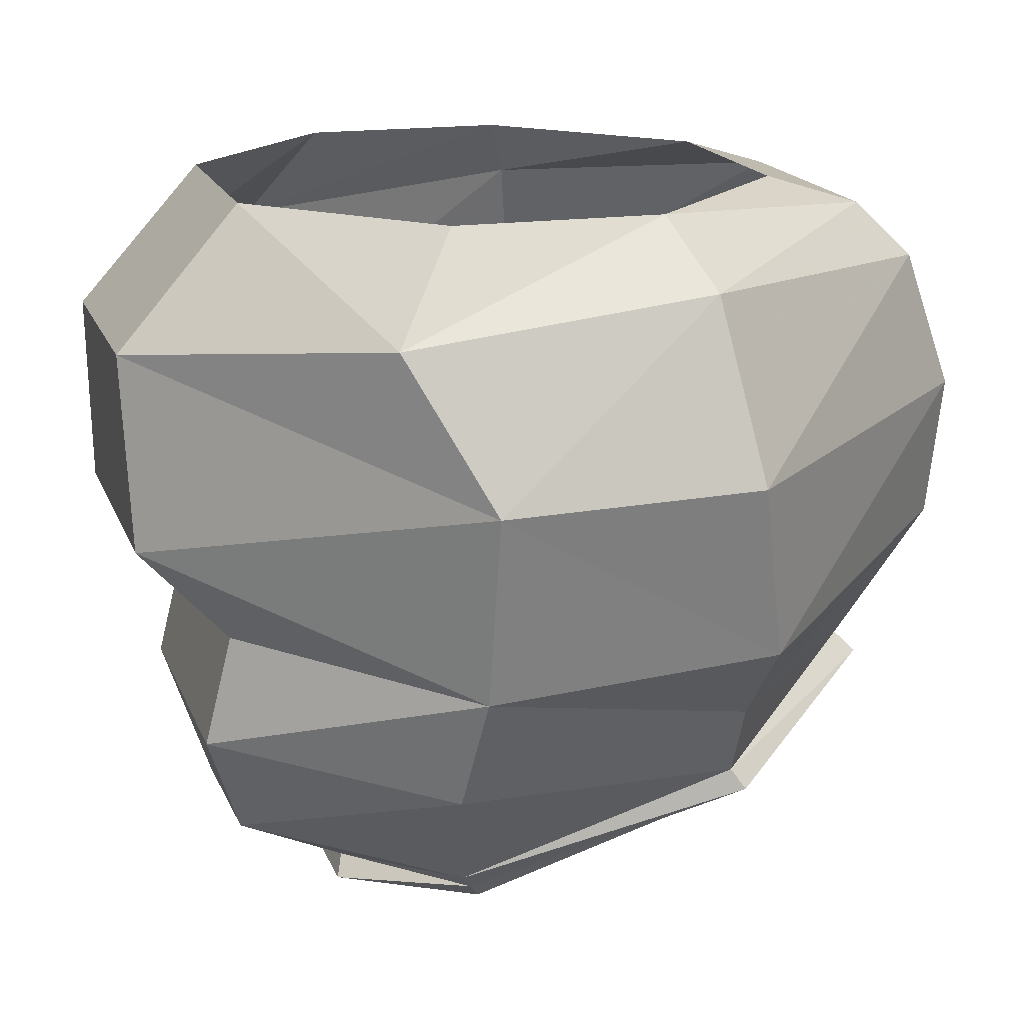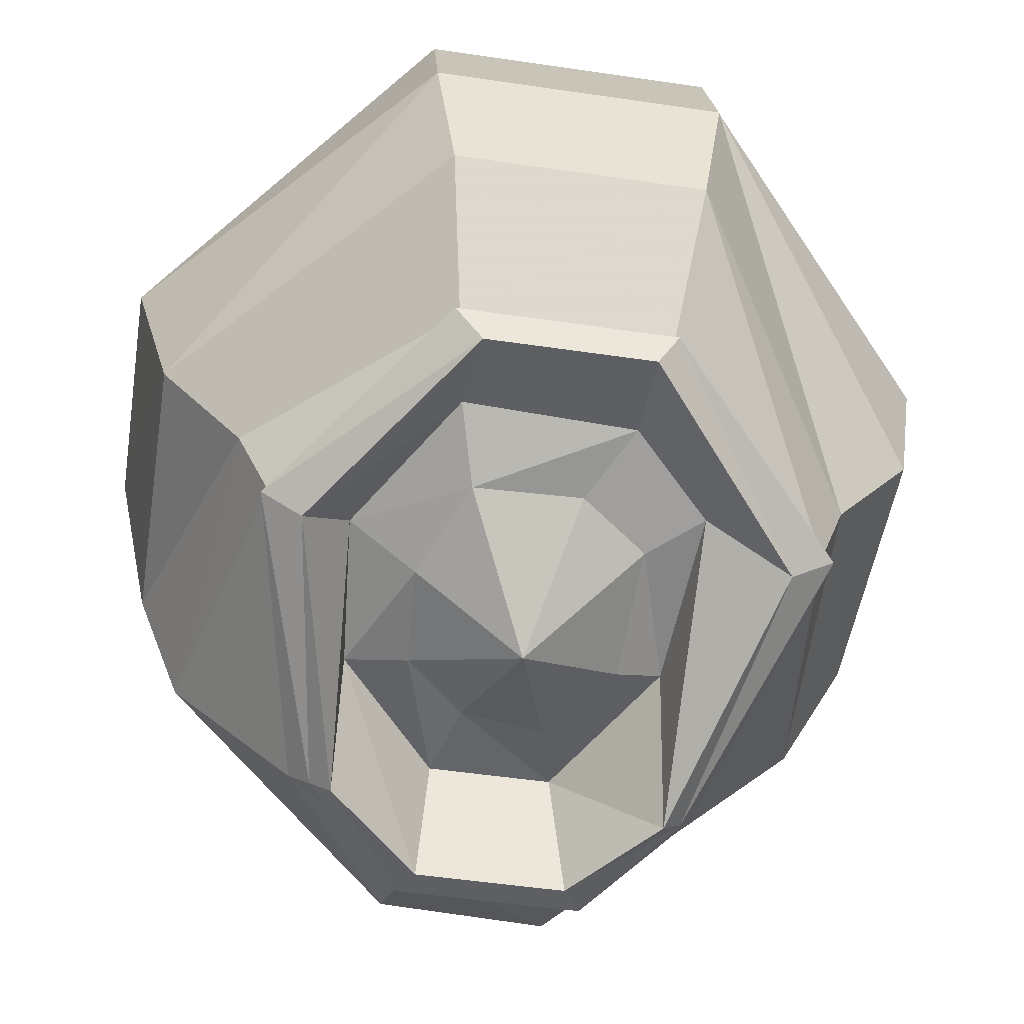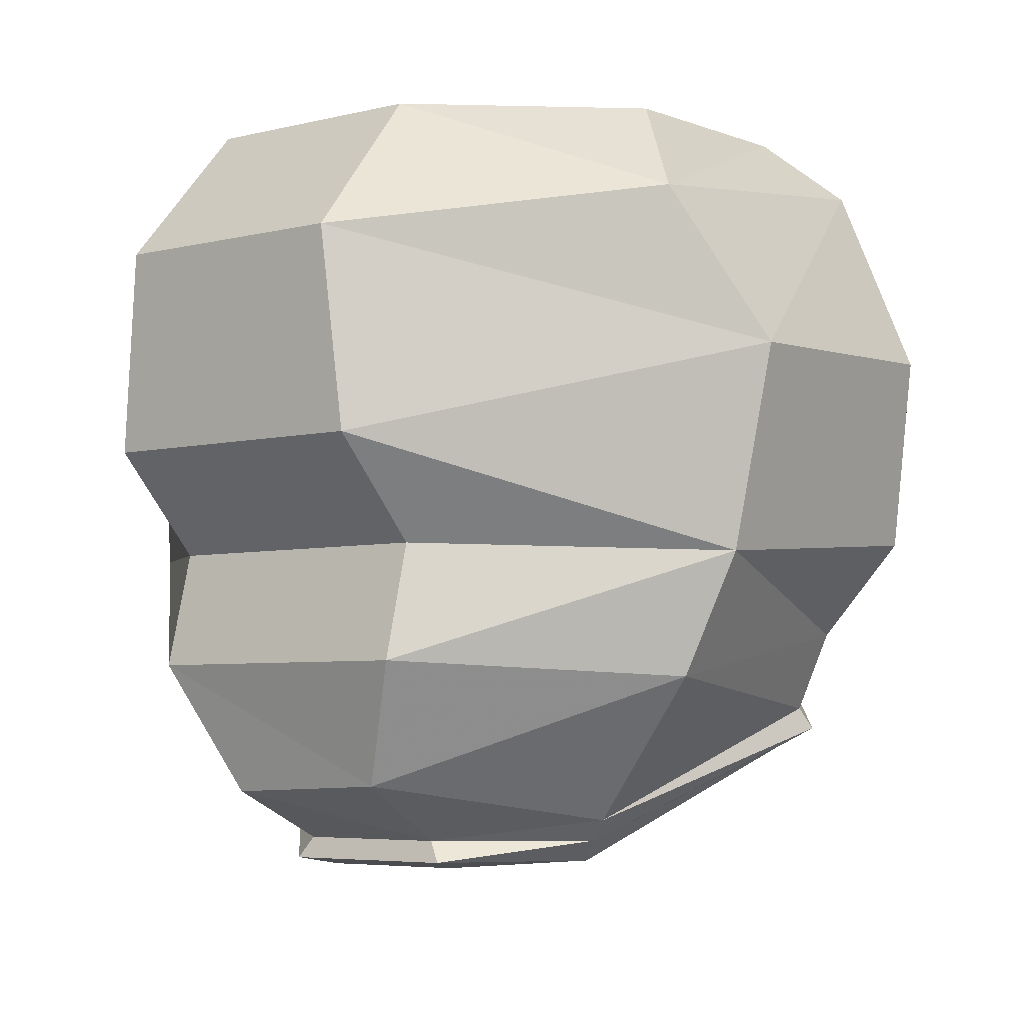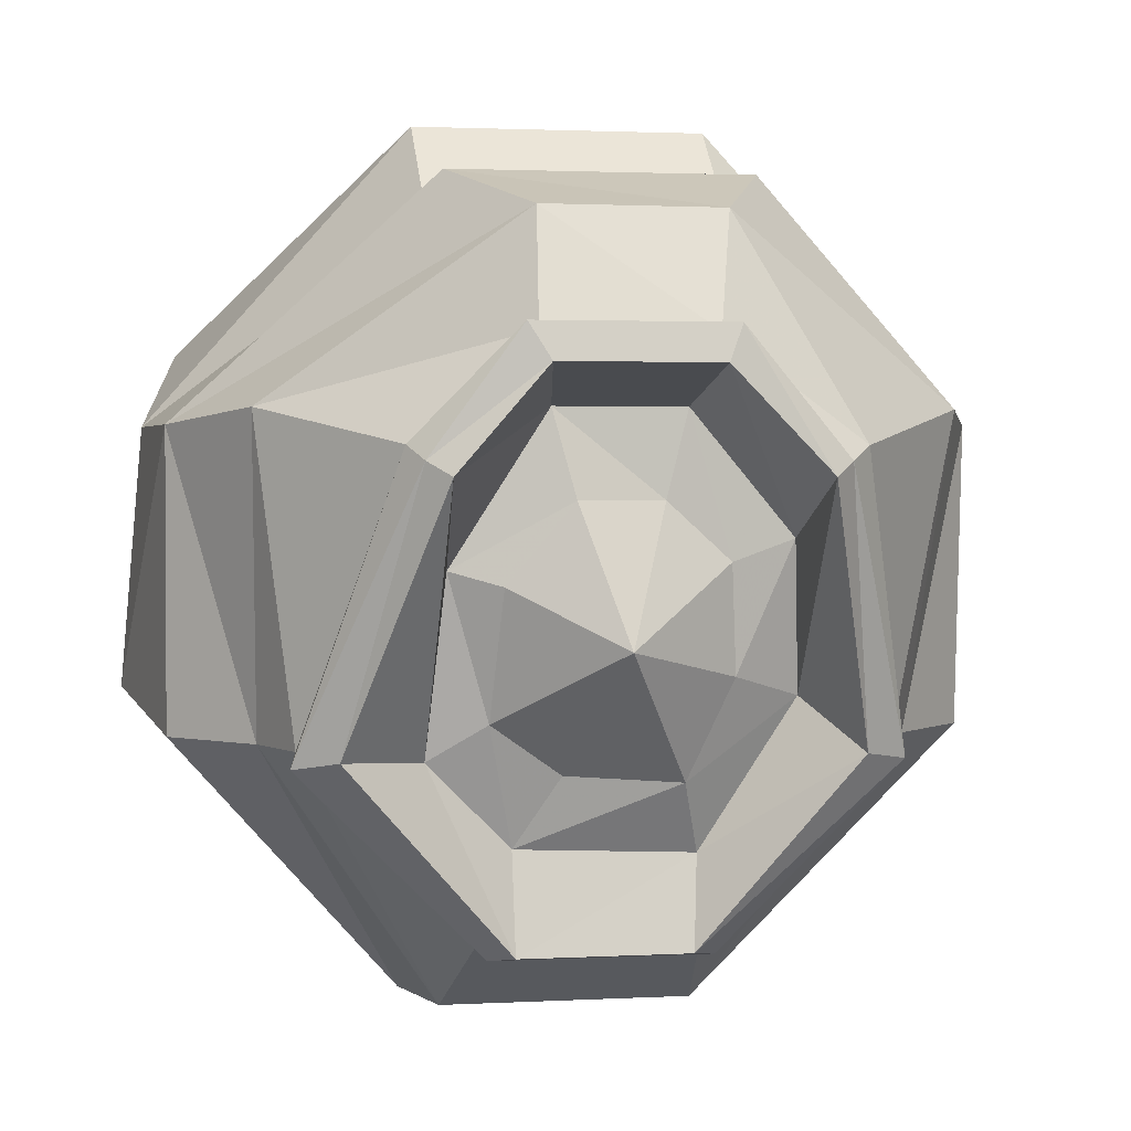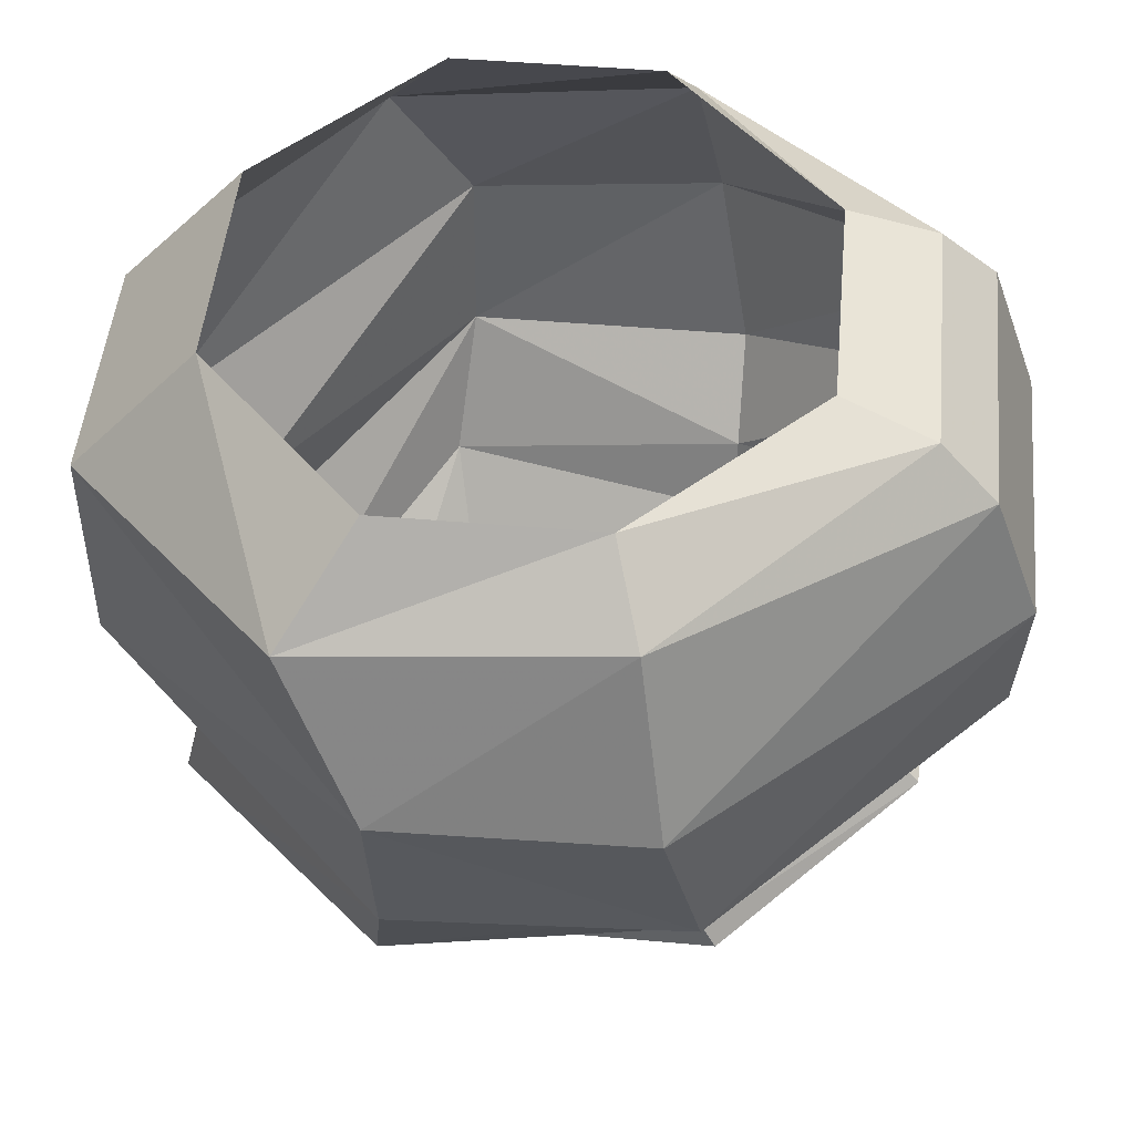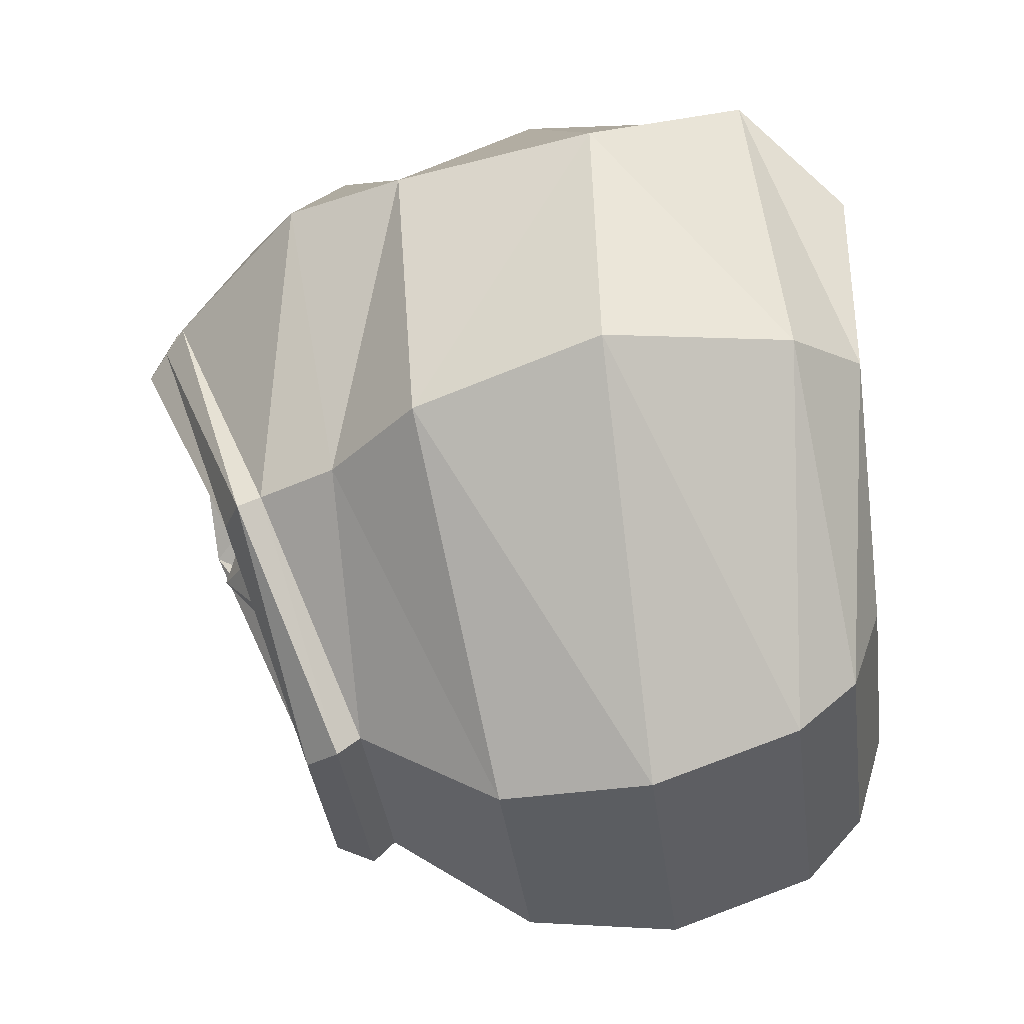
<metadata>
{"format":"obj","ext":"obj","renderer":"f3d","projection":"perspective","resolution":1024,"background":"white","views":[{"elev":17.1,"azim":73.5,"up":"+Y"},{"elev":-51.4,"azim":170.9,"up":"+Y"},{"elev":-4.9,"azim":39.1,"up":"+Y"},{"elev":1.9,"azim":-11.1,"up":"+Z"},{"elev":48.7,"azim":95.4,"up":"+Y"},{"elev":-36.4,"azim":97.1,"up":"+Z"}]}
</metadata>
<code>
o object/grain
v -9 -90 22
v -12 -107 27
v -24 -106 13
v -22 -87 1
v -6 -92 10
v 6 -90 10
v 9 -90 22
v 10 -107 27
v -15 -106 32
v -27 -103 15
v -36 -90 -23
v -24 -81 -24
v -16 -84 -19
v -15 -90 -1
v 0 -98 -9
v 15 -89 2
v 24 -87 5
v 24 -106 13
v 12 -106 32
v -13 -103 31
v -29 -100 17
v -42 -87 -24
v -15 -76 -51
v -12 -81 -50
v -12 -78 -36
v -6 -82 -26
v 26 -81 -16
v 33 -90 -23
v 16 -87 -13
v 10 -84 -27
v 13 -78 -37
v 12 -81 -50
v 39 -87 -24
v 27 -103 15
v 10 -103 31
v -12 -96 47
v -46 -79 22
v -41 -84 -22
v -15 -73 -48
v 16 -76 -51
v 15 -73 -48
v 18 -53 -61
v 43 -73 -22
v 38 -84 -22
v -18 -53 -61
v -21 -32 -62
v 21 -32 -62
v 55 -60 -22
v 55 -63 20
v 48 -80 22
v 30 -100 17
v 13 -95 47
v -21 -78 53
v -56 -60 20
v -45 -73 -22
v 21 -78 53
v -21 -62 49
v -58 -35 20
v -61 -34 -17
v -56 -60 -22
v -19 -4 -47
v -21 -12 -55
v -52 -9 -13
v -18 0 -34
v 19 -4 -47
v 21 -12 -55
v -52 -14 31
v -44 0 -9
v -21 -48 62
v -18 -20 63
v -44 0 21
v 21 -48 62
v 18 -20 63
v -18 0 45
v 61 -35 20
v 52 -14 31
v 16 0 45
v 52 -9 -13
v 61 -34 -17
v 41 0 -9
v 41 0 21
v 16 0 -34
v 21 -62 49
f 1 2 3
f 1 3 4
f 1 4 5
f 1 5 6
f 1 6 7
f 1 7 2
f 2 7 8
f 2 8 9
f 2 9 10
f 2 10 3
f 3 10 11
f 3 11 12
f 3 12 4
f 4 12 13
f 4 13 14
f 4 14 5
f 5 14 15
f 5 15 6
f 6 15 16
f 6 16 7
f 7 16 17
f 7 17 8
f 8 17 18
f 8 18 19
f 8 19 9
f 9 19 20
f 9 20 21
f 9 21 10
f 10 21 22
f 10 22 11
f 11 22 23
f 11 23 24
f 11 24 12
f 12 24 25
f 12 25 13
f 13 25 26
f 13 26 15
f 13 15 14
f 27 28 18
f 27 18 17
f 27 17 29
f 27 29 30
f 27 30 31
f 27 31 28
f 28 31 32
f 28 32 33
f 28 33 34
f 28 34 18
f 18 34 19
f 19 34 35
f 19 35 20
f 20 35 36
f 20 36 37
f 20 37 21
f 21 37 38
f 21 38 22
f 22 38 39
f 22 39 23
f 23 39 40
f 23 40 32
f 23 32 24
f 24 32 31
f 24 31 25
f 25 31 30
f 25 30 26
f 26 30 15
f 15 30 29
f 15 29 16
f 16 29 17
f 41 42 43
f 41 43 44
f 41 44 40
f 41 40 39
f 41 39 45
f 41 45 42
f 42 45 46
f 42 46 47
f 42 47 48
f 42 48 43
f 43 48 49
f 43 49 50
f 43 50 44
f 44 50 51
f 44 51 33
f 44 33 40
f 40 33 32
f 51 50 52
f 51 52 35
f 51 35 34
f 51 34 33
f 35 52 36
f 36 52 53
f 36 53 54
f 36 54 37
f 37 54 55
f 37 55 38
f 38 55 45
f 38 45 39
f 50 49 56
f 50 56 52
f 52 56 53
f 53 56 57
f 53 57 54
f 54 57 58
f 54 58 59
f 54 59 60
f 54 60 55
f 55 60 46
f 55 46 45
f 61 62 59
f 61 59 63
f 61 63 64
f 61 64 65
f 61 65 66
f 61 66 62
f 62 66 46
f 62 46 60
f 62 60 59
f 63 59 58
f 63 58 67
f 63 67 68
f 63 68 64
f 67 58 69
f 67 69 70
f 67 70 71
f 67 71 68
f 70 69 72
f 70 72 73
f 70 73 74
f 70 74 71
f 73 72 75
f 73 75 76
f 73 76 77
f 73 77 74
f 78 76 75
f 78 75 79
f 78 79 66
f 78 66 65
f 78 65 80
f 78 80 76
f 76 80 81
f 76 81 77
f 64 82 65
f 65 82 80
f 46 66 47
f 47 66 79
f 47 79 48
f 48 79 75
f 48 75 49
f 49 75 72
f 49 72 83
f 49 83 56
f 56 83 57
f 57 83 69
f 57 69 58
f 83 72 69

</code>
